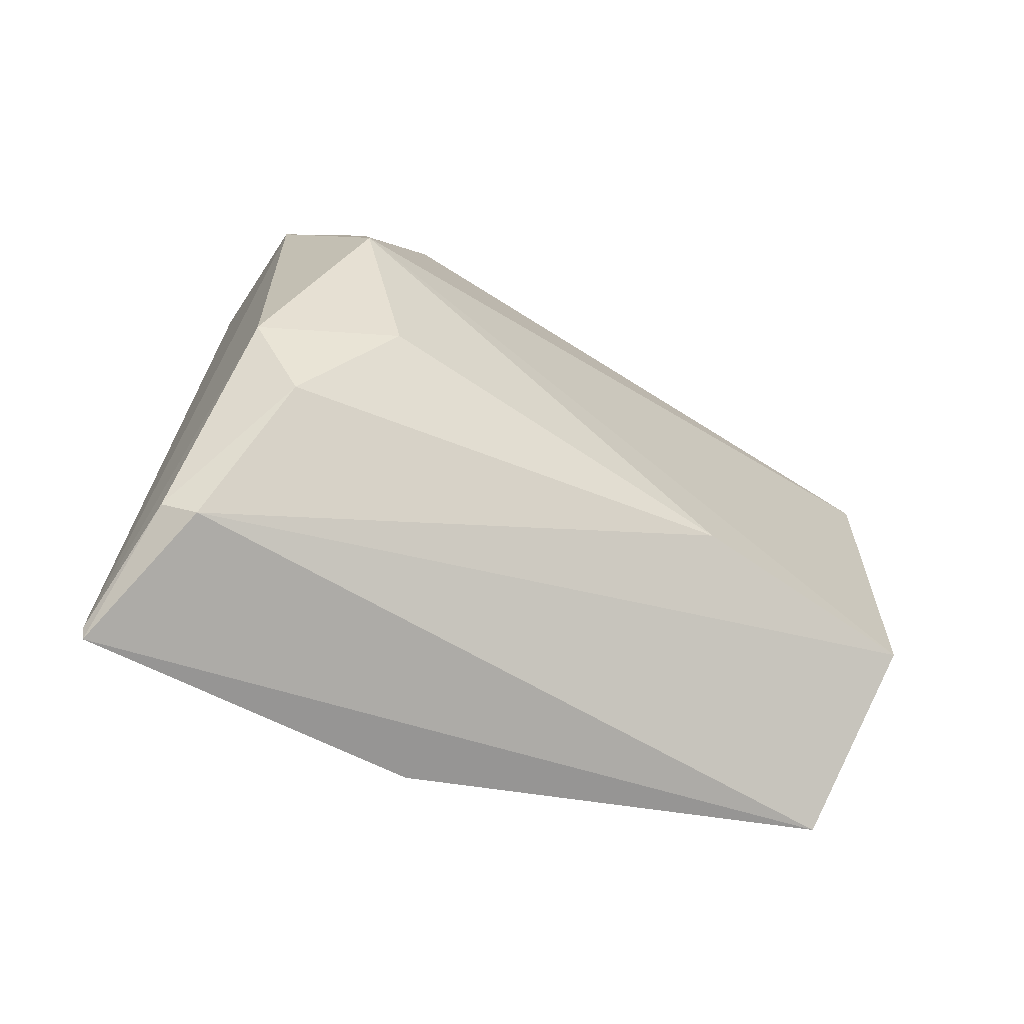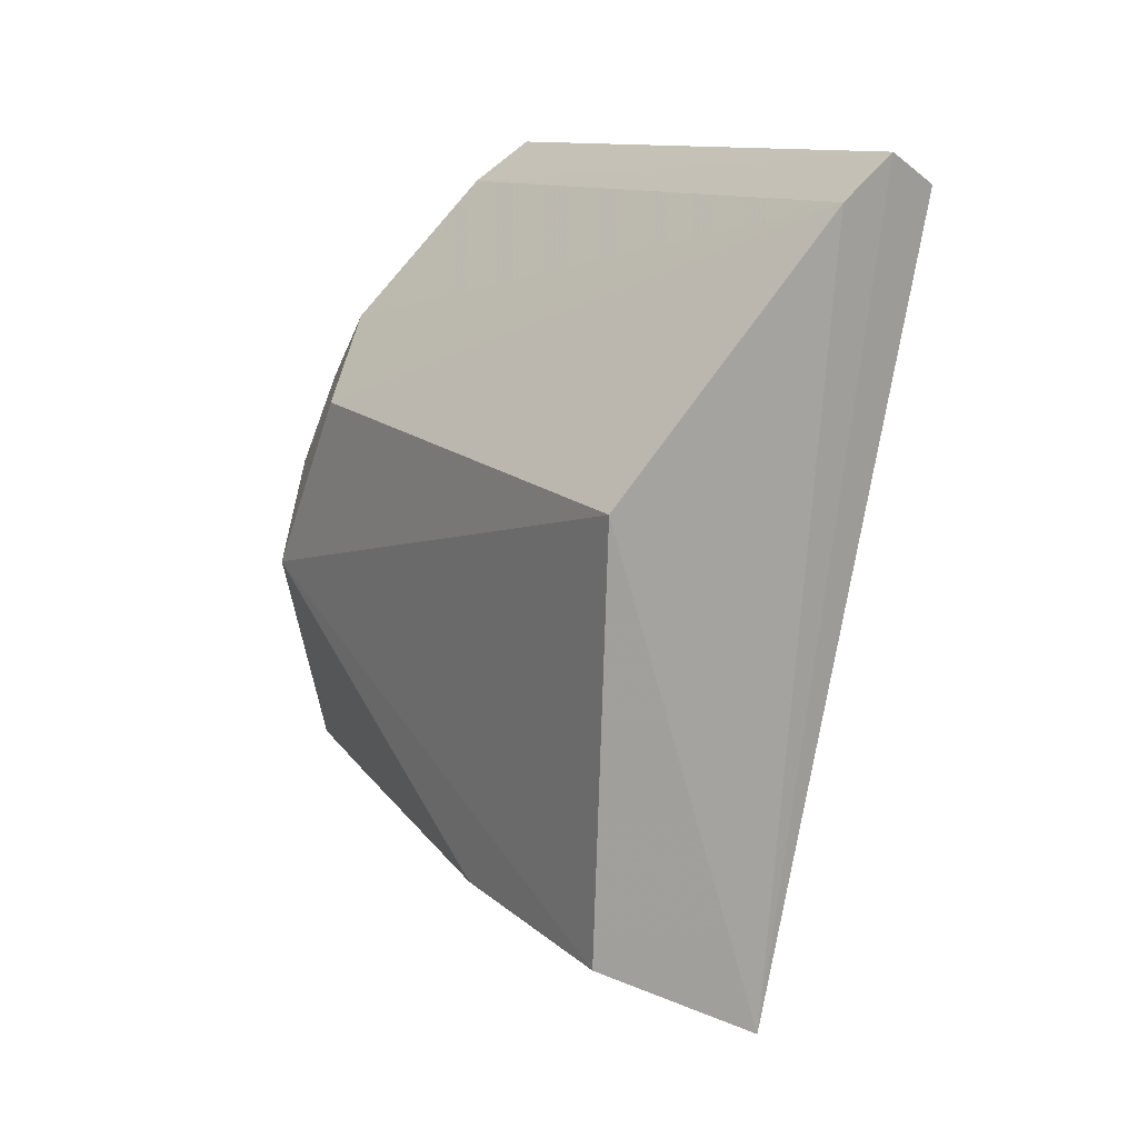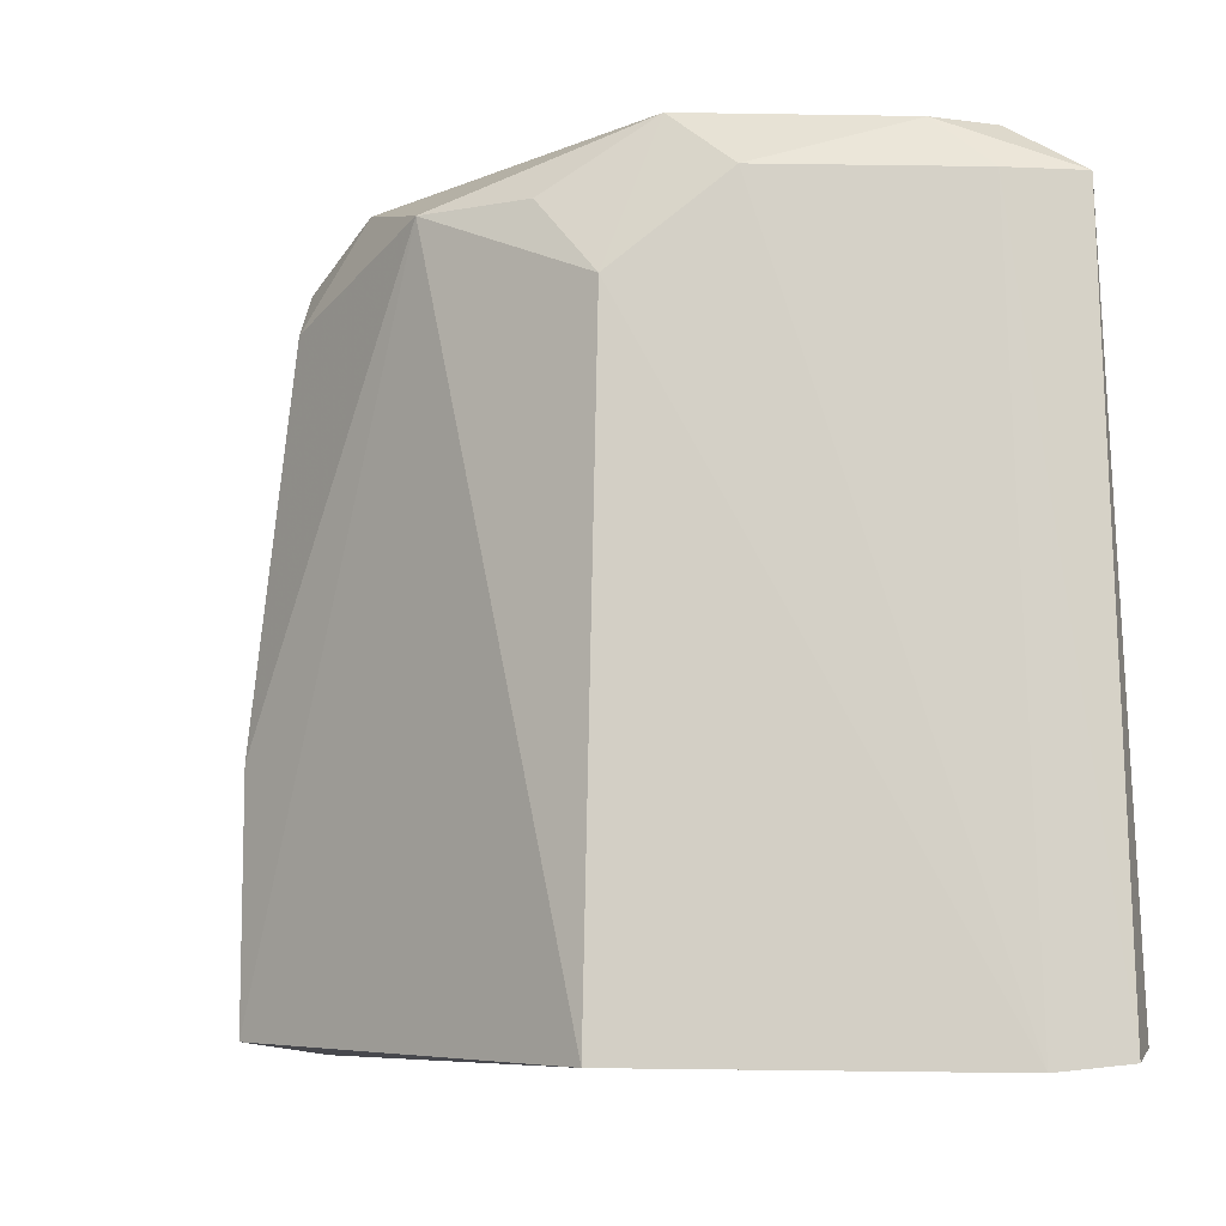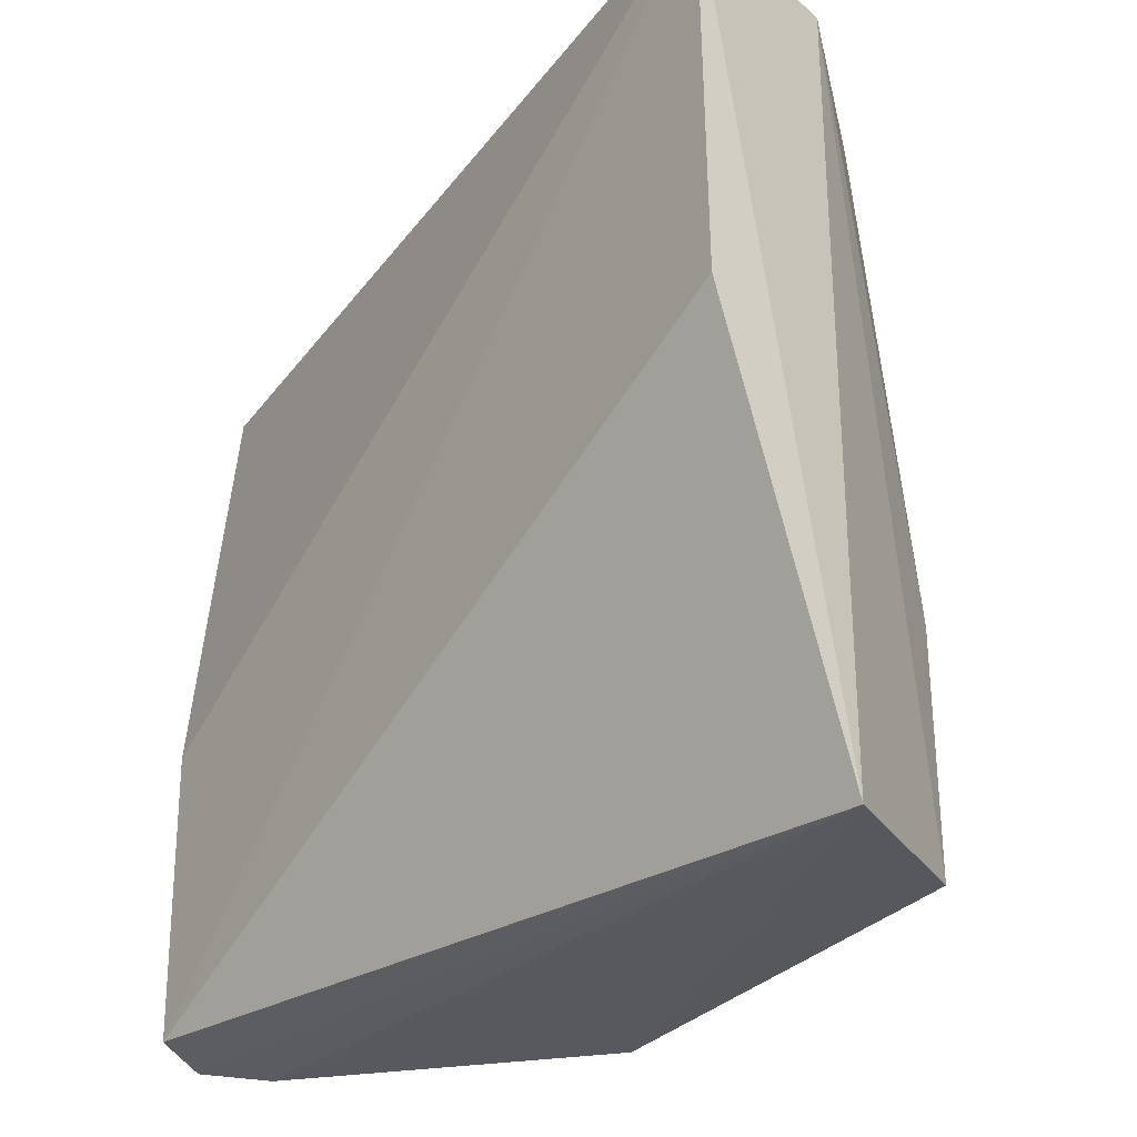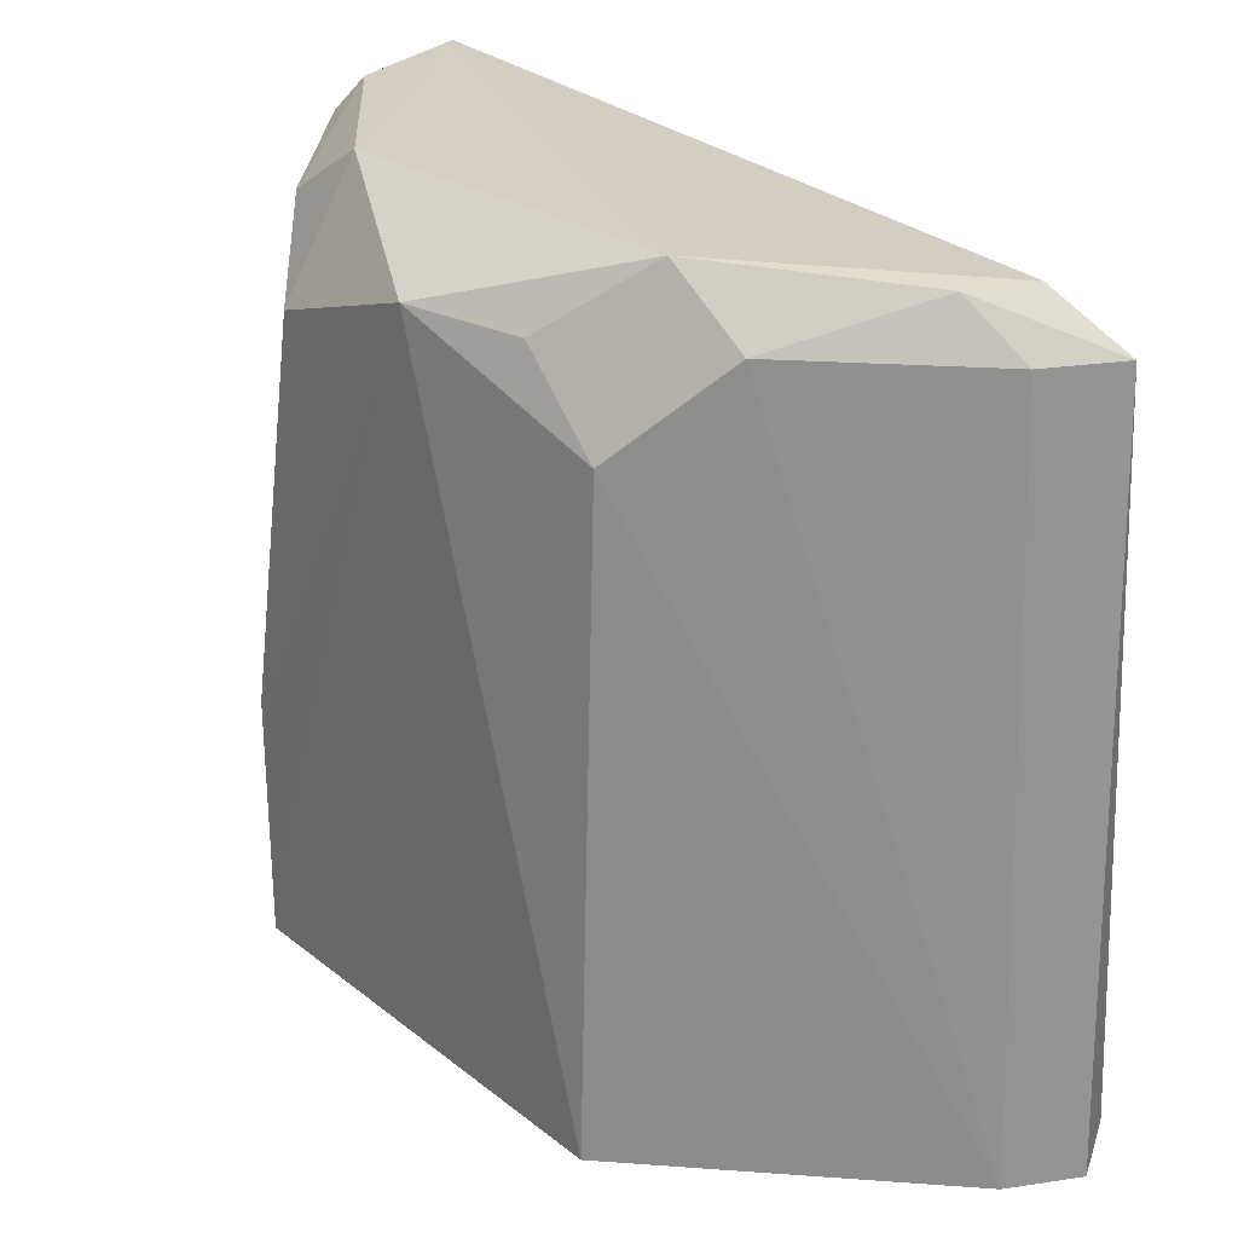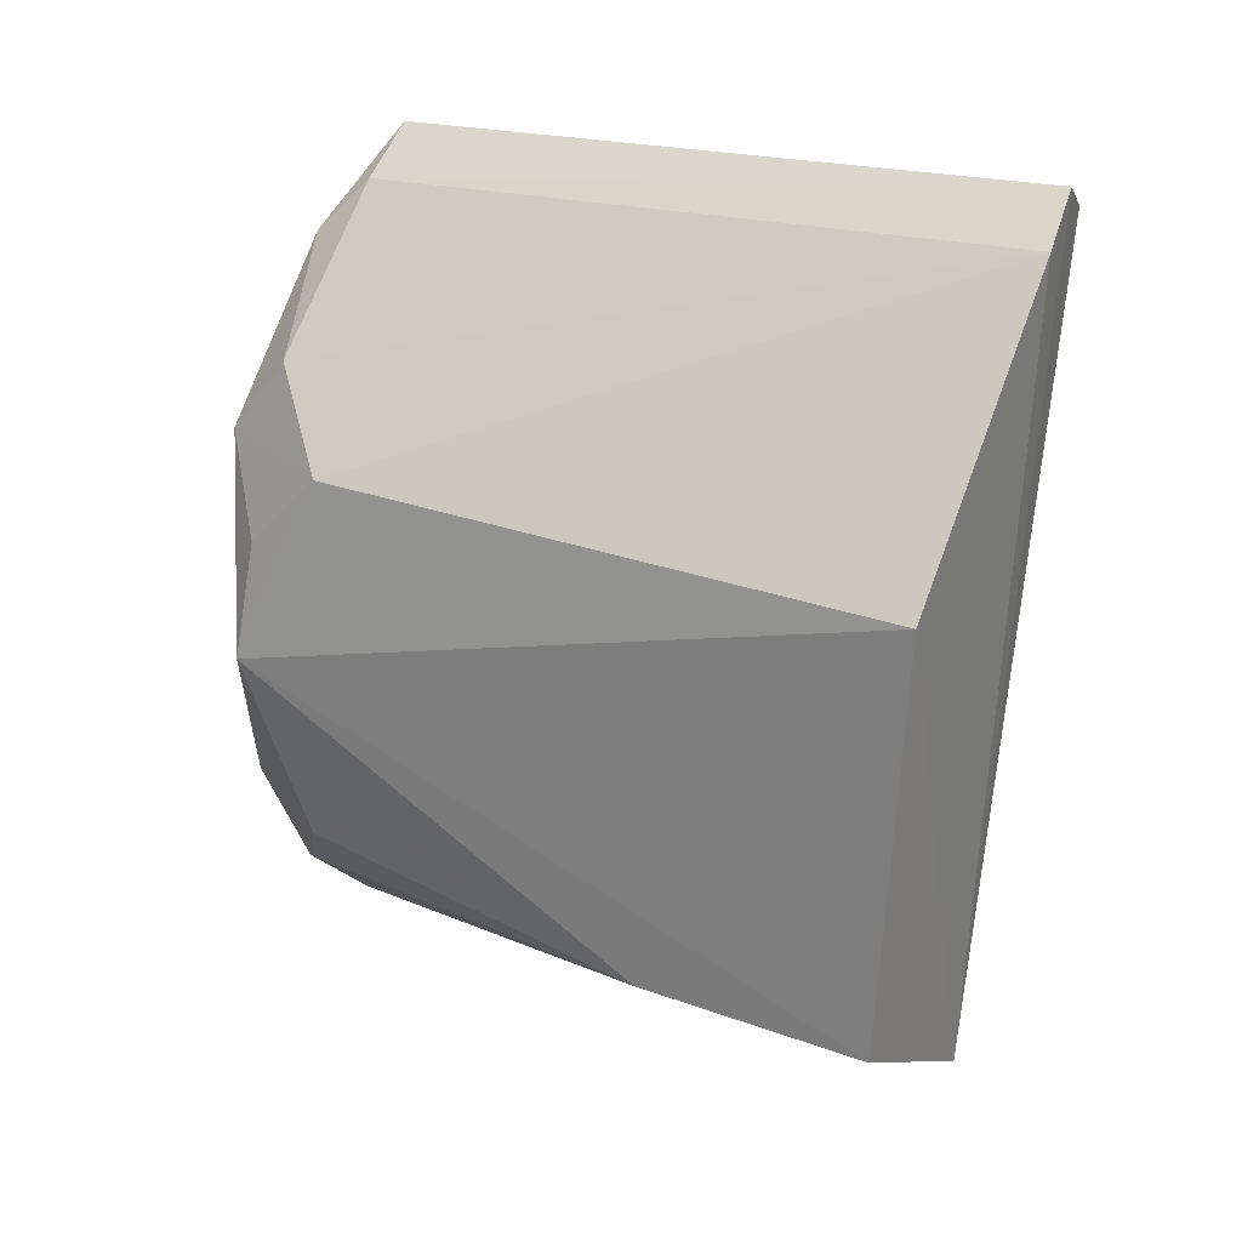
<metadata>
{"format":"obj","ext":"obj","renderer":"f3d","projection":"perspective","resolution":1024,"background":"white","views":[{"elev":-67.9,"azim":55.3,"up":"+Y"},{"elev":14.8,"azim":149.8,"up":"+Y"},{"elev":-8.8,"azim":136.7,"up":"+Z"},{"elev":-29.5,"azim":-35.0,"up":"+Z"},{"elev":26.9,"azim":138.6,"up":"+Z"},{"elev":25.5,"azim":120.1,"up":"+Y"}]}
</metadata>
<code>
v 0.1141 0.01439 0.06978
v 0.1174 -0.0008192 0.06456
v 0.1179 0.0146 0.039
v 0.1061 0.02641 0.03913
v 0.103 -0.009984 0.06904
v 0.1139 0.01749 0.06739
v 0.1182 0.006645 0.06714
v 0.111 -0.006729 0.03935
v 0.1085 0.02477 0.03885
v 0.1053 0.02492 0.06731
v 0.1181 -0.002635 0.03981
v 0.1171 0.01441 0.06382
v 0.1144 -0.000643 0.0695
v 0.1043 -0.008587 0.05516
v 0.1064 0.02213 0.06923
v 0.1032 0.0239 0.05062
v 0.108 0.02326 0.06723
v 0.1181 -0.002607 0.0494
v 0.117 0.01119 0.06699
v 0.1094 -0.008578 0.06804
v 0.1032 -0.009547 0.06923
v 0.1039 0.02512 0.03958
v 0.1088 0.02109 0.06923
v 0.1143 -0.004205 0.06722
v 0.1086 -0.007835 0.06927
f 9 8 4
f 9 3 8
f 11 3 7
f 11 8 3
f 12 6 1
f 12 7 3
f 12 9 6
f 12 3 9
f 13 2 7
f 13 7 1
f 14 8 5
f 15 10 5
f 16 5 10
f 17 9 4
f 17 4 10
f 17 6 9
f 18 11 7
f 18 7 2
f 19 12 1
f 19 1 7
f 19 7 12
f 20 5 8
f 20 8 11
f 20 11 18
f 21 13 1
f 21 15 5
f 21 1 15
f 22 4 8
f 22 8 14
f 22 14 5
f 22 5 16
f 22 16 10
f 22 10 4
f 23 17 10
f 23 10 15
f 23 15 1
f 23 1 6
f 23 6 17
f 24 2 13
f 24 20 18
f 24 18 2
f 25 13 21
f 25 24 13
f 25 20 24
f 25 21 5
f 25 5 20

</code>
